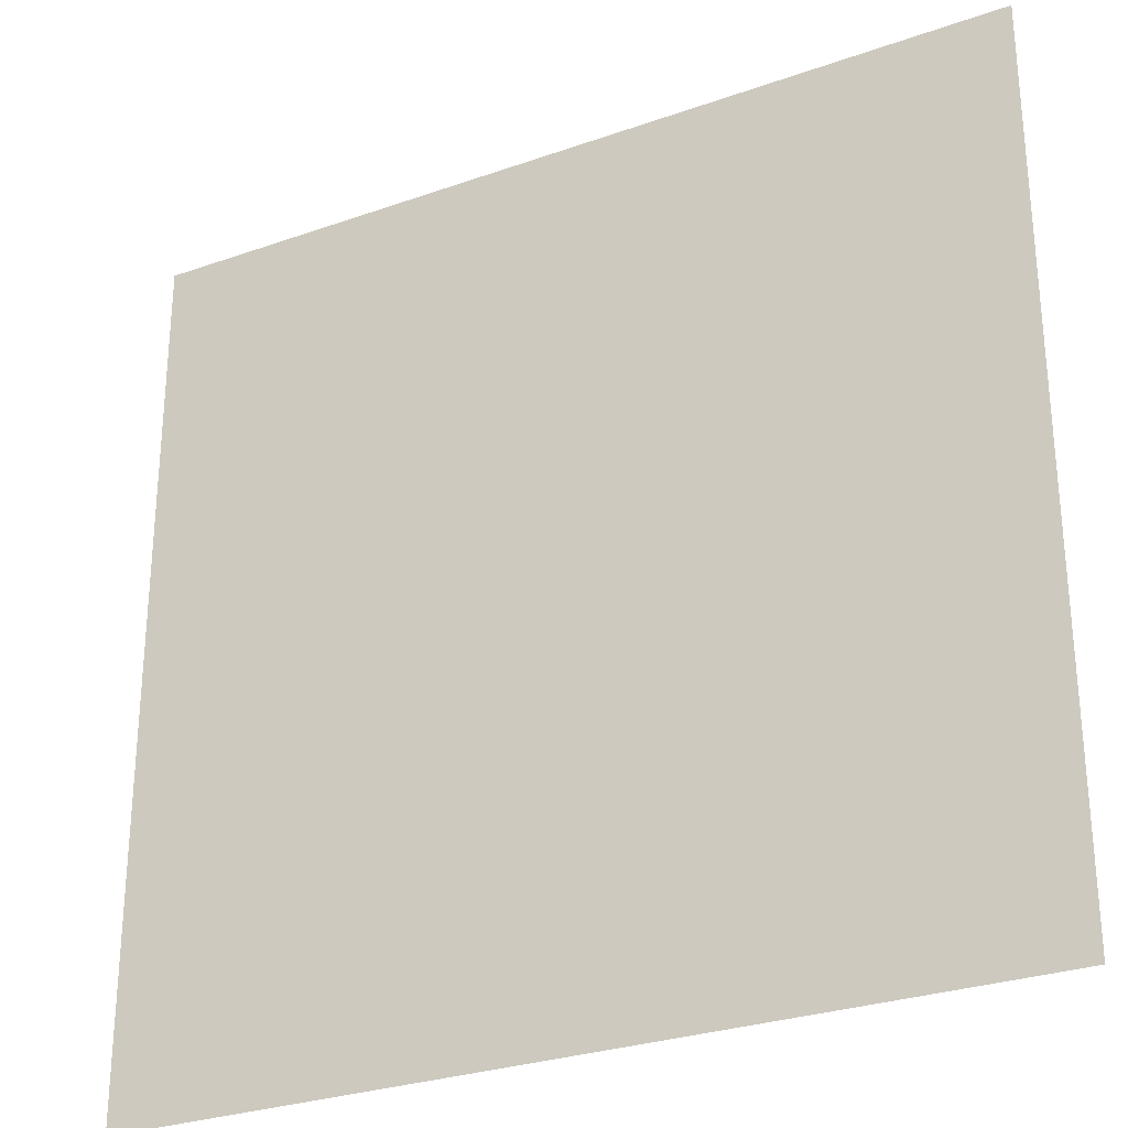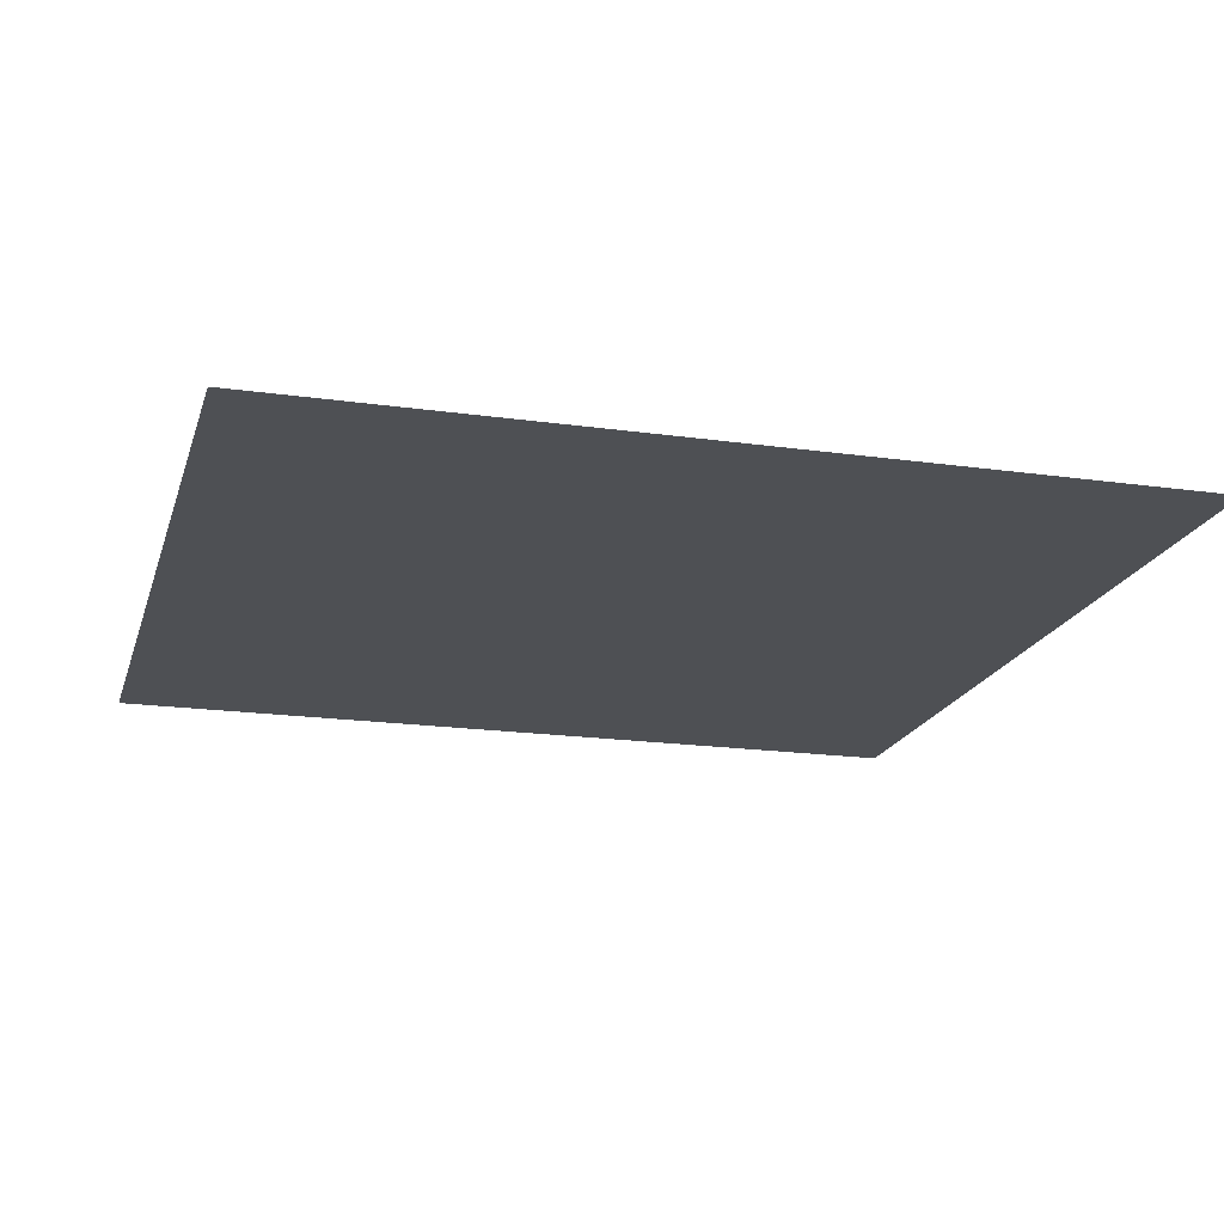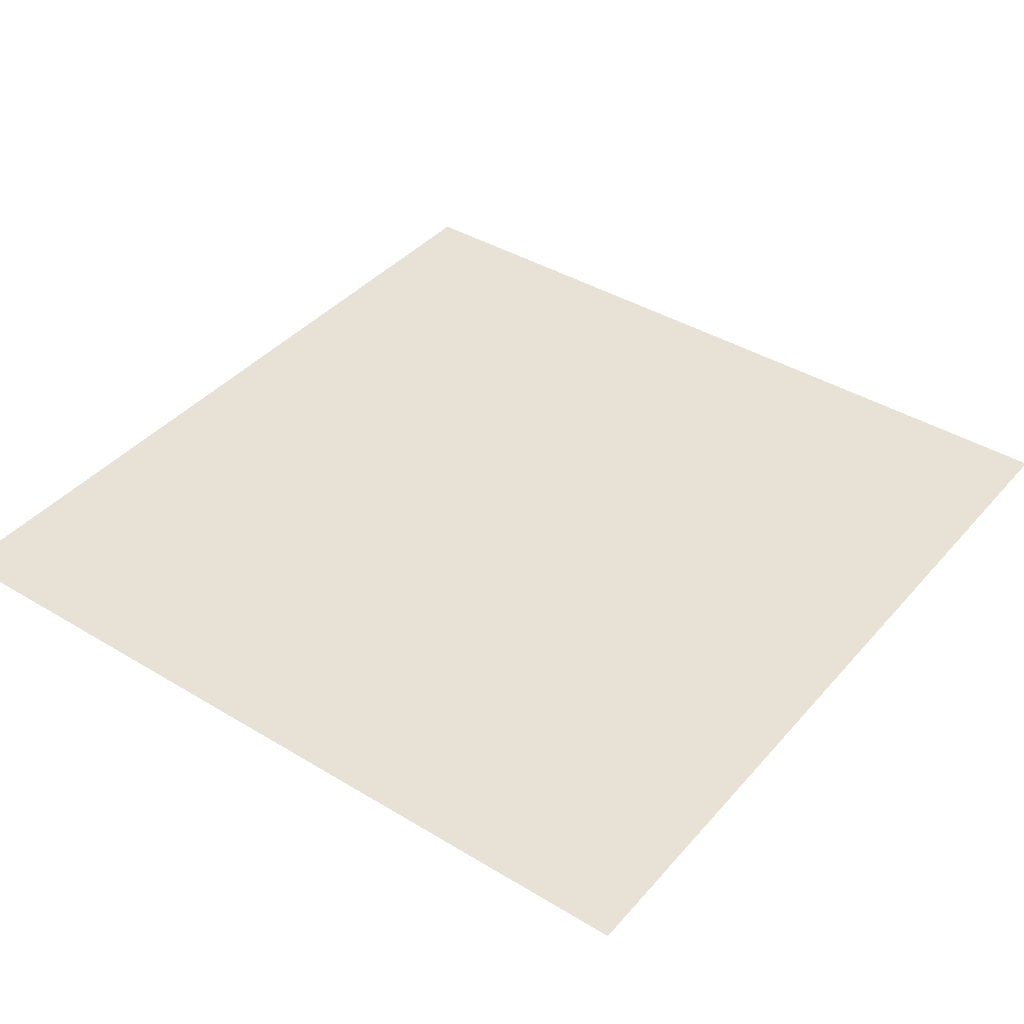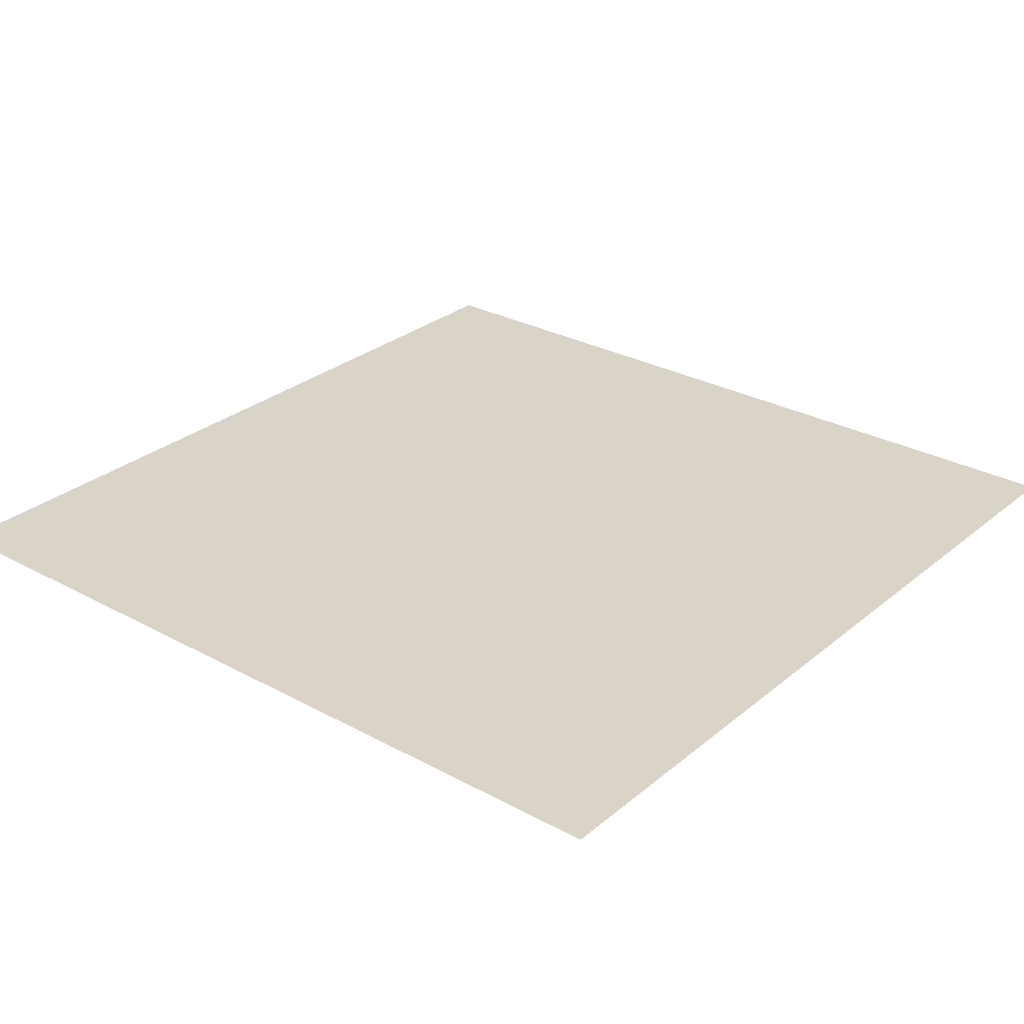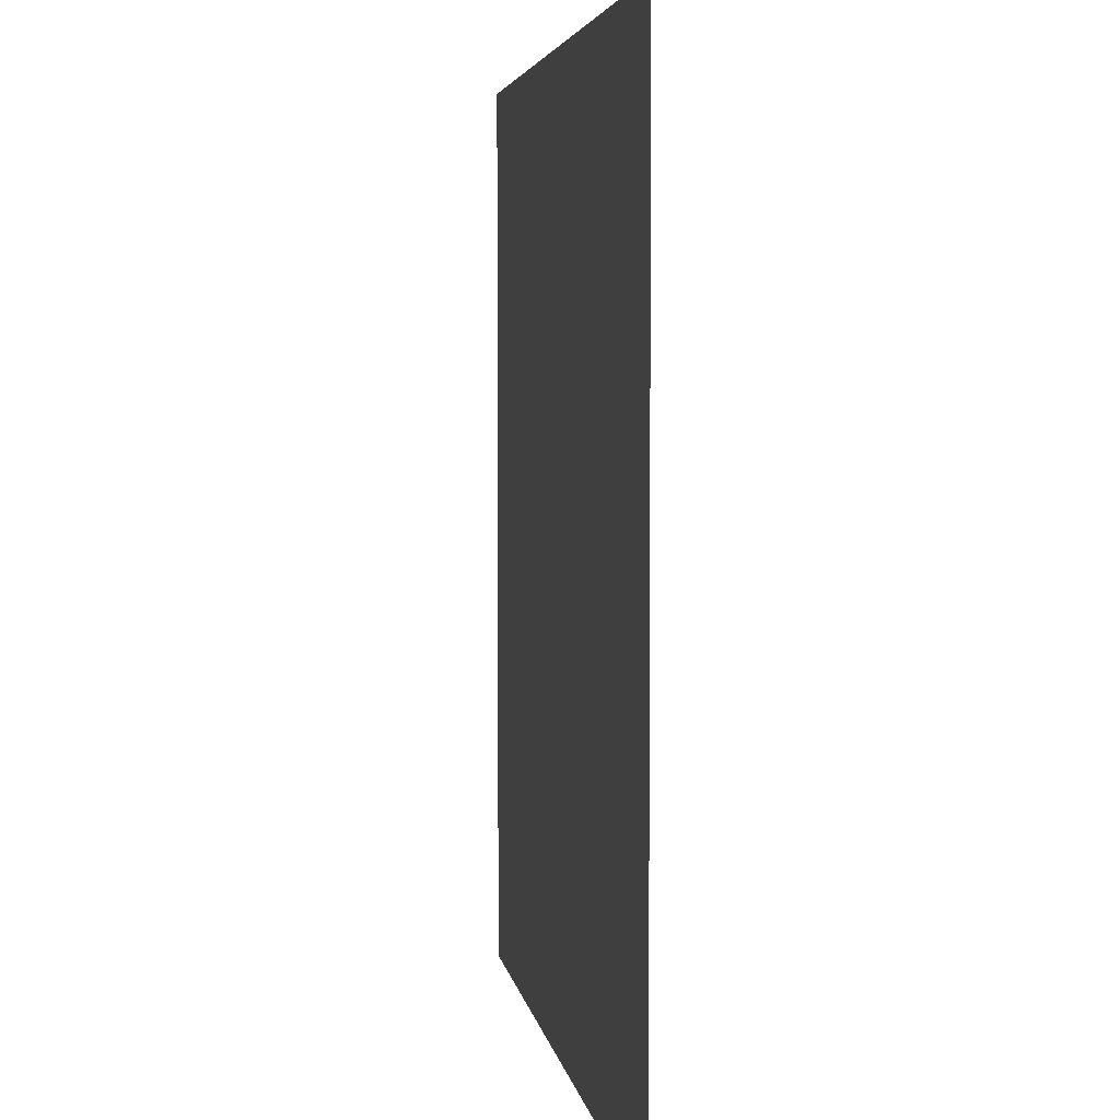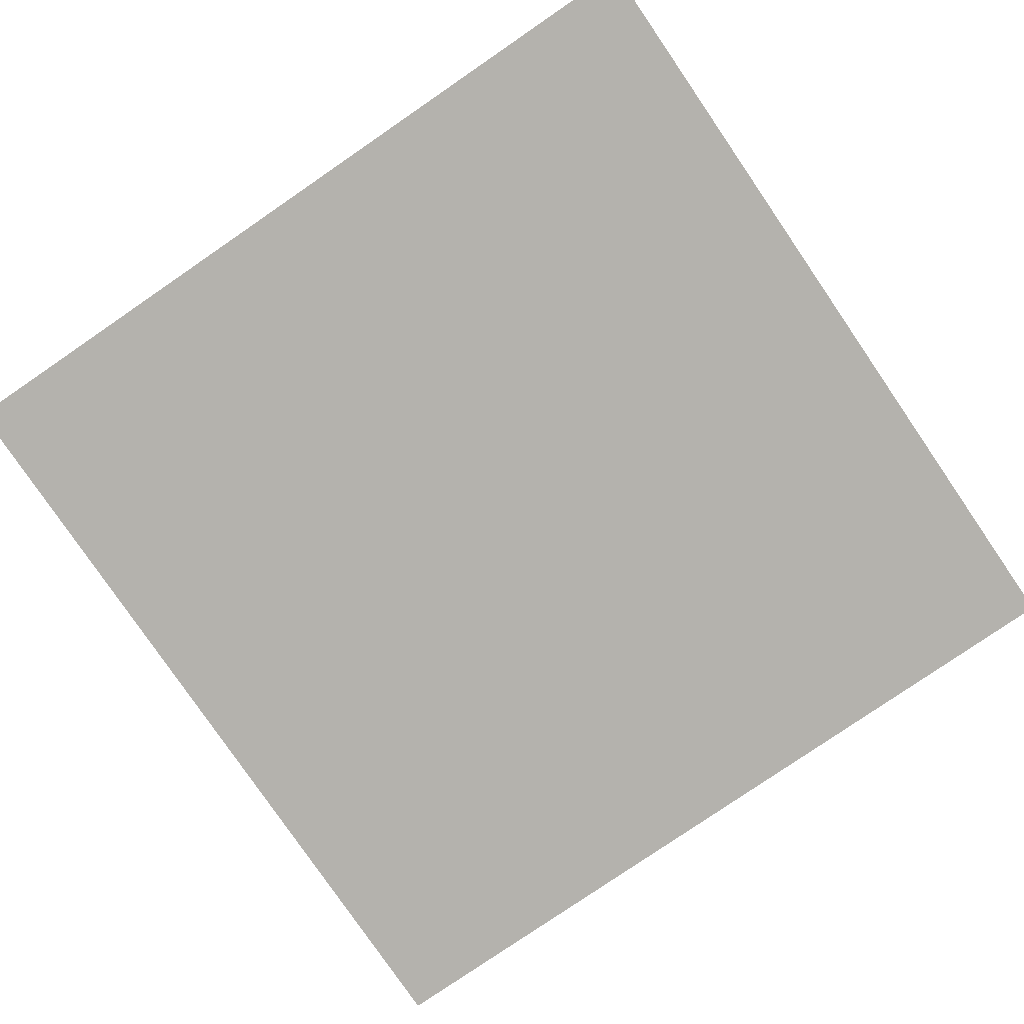
<metadata>
{"format":"obj","ext":"obj","renderer":"f3d","projection":"perspective","resolution":1024,"background":"white","views":[{"elev":-28.6,"azim":28.0,"up":"+Z"},{"elev":-18.7,"azim":164.9,"up":"+Y"},{"elev":40.2,"azim":36.7,"up":"+Y"},{"elev":28.5,"azim":-140.7,"up":"+Y"},{"elev":4.1,"azim":-98.3,"up":"+Z"},{"elev":-79.6,"azim":34.4,"up":"+Y"}]}
</metadata>
<code>
o Floor_Plane
v -20 0 20
v 20 0 20
v -20 0 -20
v 20 0 -20
v -20 0 -16.36
v -20 0 -12.73
v -20 0 -9.091
v -20 0 -5.455
v -20 0 -1.818
v -20 0 1.818
v -20 0 5.455
v -20 0 9.091
v -20 0 12.73
v -20 0 16.36
v -16.36 0 20
v -12.73 0 20
v -9.091 0 20
v -5.455 0 20
v -1.818 0 20
v 1.818 0 20
v 5.455 0 20
v 9.091 0 20
v 12.73 0 20
v 16.36 0 20
v 20 0 16.36
v 20 0 12.73
v 20 0 9.091
v 20 0 5.455
v 20 0 1.818
v 20 0 -1.818
v 20 0 -5.455
v 20 0 -9.091
v 20 0 -12.73
v 20 0 -16.36
v 16.36 0 -20
v 12.73 0 -20
v 9.091 0 -20
v 5.455 0 -20
v 1.818 0 -20
v -1.818 0 -20
v -5.455 0 -20
v -9.091 0 -20
v -12.73 0 -20
v -16.36 0 -20
v -16.36 0 16.36
v -16.36 0 12.73
v -16.36 0 9.091
v -16.36 0 5.455
v -16.36 0 1.818
v -16.36 0 -1.818
v -16.36 0 -5.455
v -16.36 0 -9.091
v -16.36 0 -12.73
v -16.36 0 -16.36
v -12.73 0 16.36
v -12.73 0 12.73
v -12.73 0 9.091
v -12.73 0 5.455
v -12.73 0 1.818
v -12.73 0 -1.818
v -12.73 0 -5.455
v -12.73 0 -9.091
v -12.73 0 -12.73
v -12.73 0 -16.36
v -9.091 0 16.36
v -9.091 0 12.73
v -9.091 0 9.091
v -9.091 0 5.455
v -9.091 0 1.818
v -9.091 0 -1.818
v -9.091 0 -5.455
v -9.091 0 -9.091
v -9.091 0 -12.73
v -9.091 0 -16.36
v -5.455 0 16.36
v -5.455 0 12.73
v -5.455 0 9.091
v -5.455 0 5.455
v -5.455 0 1.818
v -5.455 0 -1.818
v -5.455 0 -5.455
v -5.455 0 -9.091
v -5.455 0 -12.73
v -5.455 0 -16.36
v -1.818 0 16.36
v -1.818 0 12.73
v -1.818 0 9.091
v -1.818 0 5.455
v -1.818 0 1.818
v -1.818 0 -1.818
v -1.818 0 -5.455
v -1.818 0 -9.091
v -1.818 0 -12.73
v -1.818 0 -16.36
v 1.818 0 16.36
v 1.818 0 12.73
v 1.818 0 9.091
v 1.818 0 5.455
v 1.818 0 1.818
v 1.818 0 -1.818
v 1.818 0 -5.455
v 1.818 0 -9.091
v 1.818 0 -12.73
v 1.818 0 -16.36
v 5.455 0 16.36
v 5.455 0 12.73
v 5.455 0 9.091
v 5.455 0 5.455
v 5.455 0 1.818
v 5.455 0 -1.818
v 5.455 0 -5.455
v 5.455 0 -9.091
v 5.455 0 -12.73
v 5.455 0 -16.36
v 9.091 0 16.36
v 9.091 0 12.73
v 9.091 0 9.091
v 9.091 0 5.455
v 9.091 0 1.818
v 9.091 0 -1.818
v 9.091 0 -5.455
v 9.091 0 -9.091
v 9.091 0 -12.73
v 9.091 0 -16.36
v 12.73 0 16.36
v 12.73 0 12.73
v 12.73 0 9.091
v 12.73 0 5.455
v 12.73 0 1.818
v 12.73 0 -1.818
v 12.73 0 -5.455
v 12.73 0 -9.091
v 12.73 0 -12.73
v 12.73 0 -16.36
v 16.36 0 16.36
v 16.36 0 12.73
v 16.36 0 9.091
v 16.36 0 5.455
v 16.36 0 1.818
v 16.36 0 -1.818
v 16.36 0 -5.455
v 16.36 0 -9.091
v 16.36 0 -12.73
v 16.36 0 -16.36
f 34 35 144
f 54 3 5
f 64 44 54
f 74 43 64
f 84 42 74
f 94 41 84
f 94 39 40
f 104 38 39
f 124 38 114
f 134 37 124
f 144 36 134
f 15 14 1
f 45 13 14
f 46 12 13
f 47 11 12
f 48 10 11
f 49 9 10
f 50 8 9
f 51 7 8
f 52 6 7
f 53 5 6
f 16 45 15
f 55 46 45
f 56 47 46
f 57 48 47
f 58 49 48
f 59 50 49
f 60 51 50
f 61 52 51
f 62 53 52
f 53 64 54
f 17 55 16
f 65 56 55
f 66 57 56
f 67 58 57
f 68 59 58
f 69 60 59
f 70 61 60
f 71 62 61
f 62 73 63
f 63 74 64
f 18 65 17
f 75 66 65
f 76 67 66
f 77 68 67
f 78 69 68
f 79 70 69
f 80 71 70
f 81 72 71
f 72 83 73
f 73 84 74
f 19 75 18
f 85 76 75
f 86 77 76
f 87 78 77
f 88 79 78
f 79 90 80
f 90 81 80
f 91 82 81
f 92 83 82
f 93 84 83
f 20 85 19
f 95 86 85
f 96 87 86
f 97 88 87
f 98 89 88
f 99 90 89
f 100 91 90
f 101 92 91
f 102 93 92
f 103 94 93
f 21 95 20
f 105 96 95
f 106 97 96
f 107 98 97
f 108 99 98
f 109 100 99
f 110 101 100
f 111 102 101
f 112 103 102
f 113 104 103
f 22 105 21
f 115 106 105
f 116 107 106
f 117 108 107
f 118 109 108
f 119 110 109
f 120 111 110
f 121 112 111
f 112 123 113
f 113 124 114
f 23 115 22
f 125 116 115
f 126 117 116
f 127 118 117
f 128 119 118
f 129 120 119
f 130 121 120
f 131 122 121
f 122 133 123
f 123 134 124
f 24 125 23
f 135 126 125
f 136 127 126
f 137 128 127
f 138 129 128
f 139 130 129
f 140 131 130
f 141 132 131
f 142 133 132
f 133 144 134
f 2 135 24
f 25 136 135
f 26 137 136
f 27 138 137
f 28 139 138
f 29 140 139
f 30 141 140
f 31 142 141
f 32 143 142
f 33 144 143
f 34 4 35
f 54 44 3
f 64 43 44
f 74 42 43
f 84 41 42
f 94 40 41
f 94 104 39
f 104 114 38
f 124 37 38
f 134 36 37
f 144 35 36
f 15 45 14
f 45 46 13
f 46 47 12
f 47 48 11
f 48 49 10
f 49 50 9
f 50 51 8
f 51 52 7
f 52 53 6
f 53 54 5
f 16 55 45
f 55 56 46
f 56 57 47
f 57 58 48
f 58 59 49
f 59 60 50
f 60 61 51
f 61 62 52
f 62 63 53
f 53 63 64
f 17 65 55
f 65 66 56
f 66 67 57
f 67 68 58
f 68 69 59
f 69 70 60
f 70 71 61
f 71 72 62
f 62 72 73
f 63 73 74
f 18 75 65
f 75 76 66
f 76 77 67
f 77 78 68
f 78 79 69
f 79 80 70
f 80 81 71
f 81 82 72
f 72 82 83
f 73 83 84
f 19 85 75
f 85 86 76
f 86 87 77
f 87 88 78
f 88 89 79
f 79 89 90
f 90 91 81
f 91 92 82
f 92 93 83
f 93 94 84
f 20 95 85
f 95 96 86
f 96 97 87
f 97 98 88
f 98 99 89
f 99 100 90
f 100 101 91
f 101 102 92
f 102 103 93
f 103 104 94
f 21 105 95
f 105 106 96
f 106 107 97
f 107 108 98
f 108 109 99
f 109 110 100
f 110 111 101
f 111 112 102
f 112 113 103
f 113 114 104
f 22 115 105
f 115 116 106
f 116 117 107
f 117 118 108
f 118 119 109
f 119 120 110
f 120 121 111
f 121 122 112
f 112 122 123
f 113 123 124
f 23 125 115
f 125 126 116
f 126 127 117
f 127 128 118
f 128 129 119
f 129 130 120
f 130 131 121
f 131 132 122
f 122 132 133
f 123 133 134
f 24 135 125
f 135 136 126
f 136 137 127
f 137 138 128
f 138 139 129
f 139 140 130
f 140 141 131
f 141 142 132
f 142 143 133
f 133 143 144
f 2 25 135
f 25 26 136
f 26 27 137
f 27 28 138
f 28 29 139
f 29 30 140
f 30 31 141
f 31 32 142
f 32 33 143
f 33 34 144

</code>
